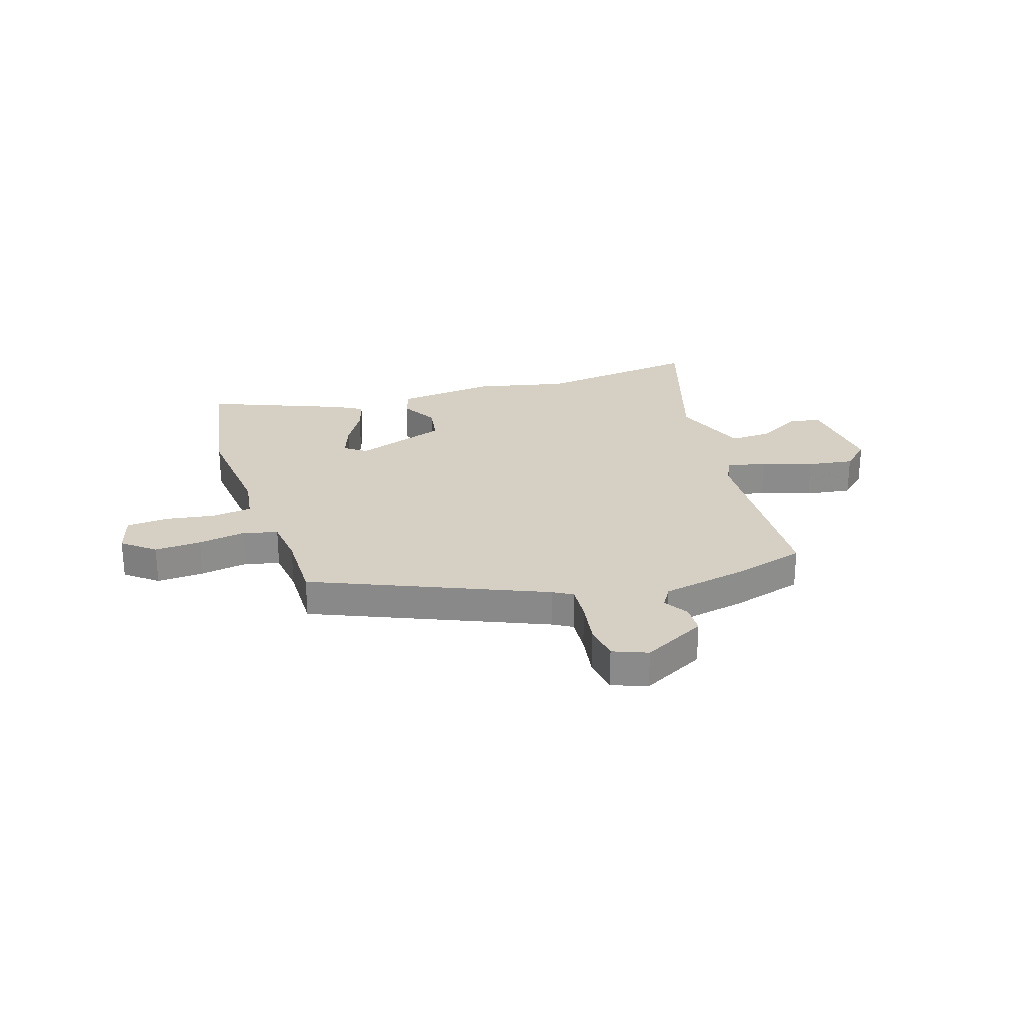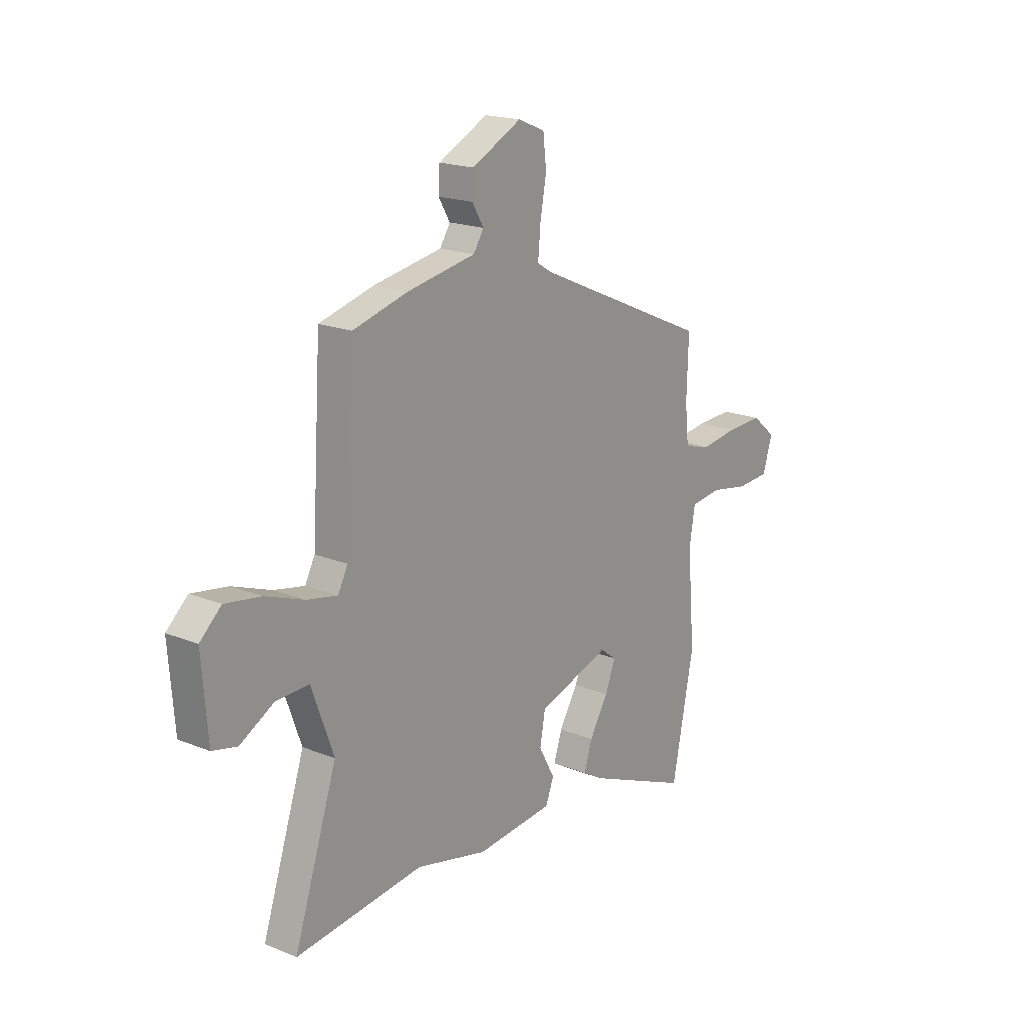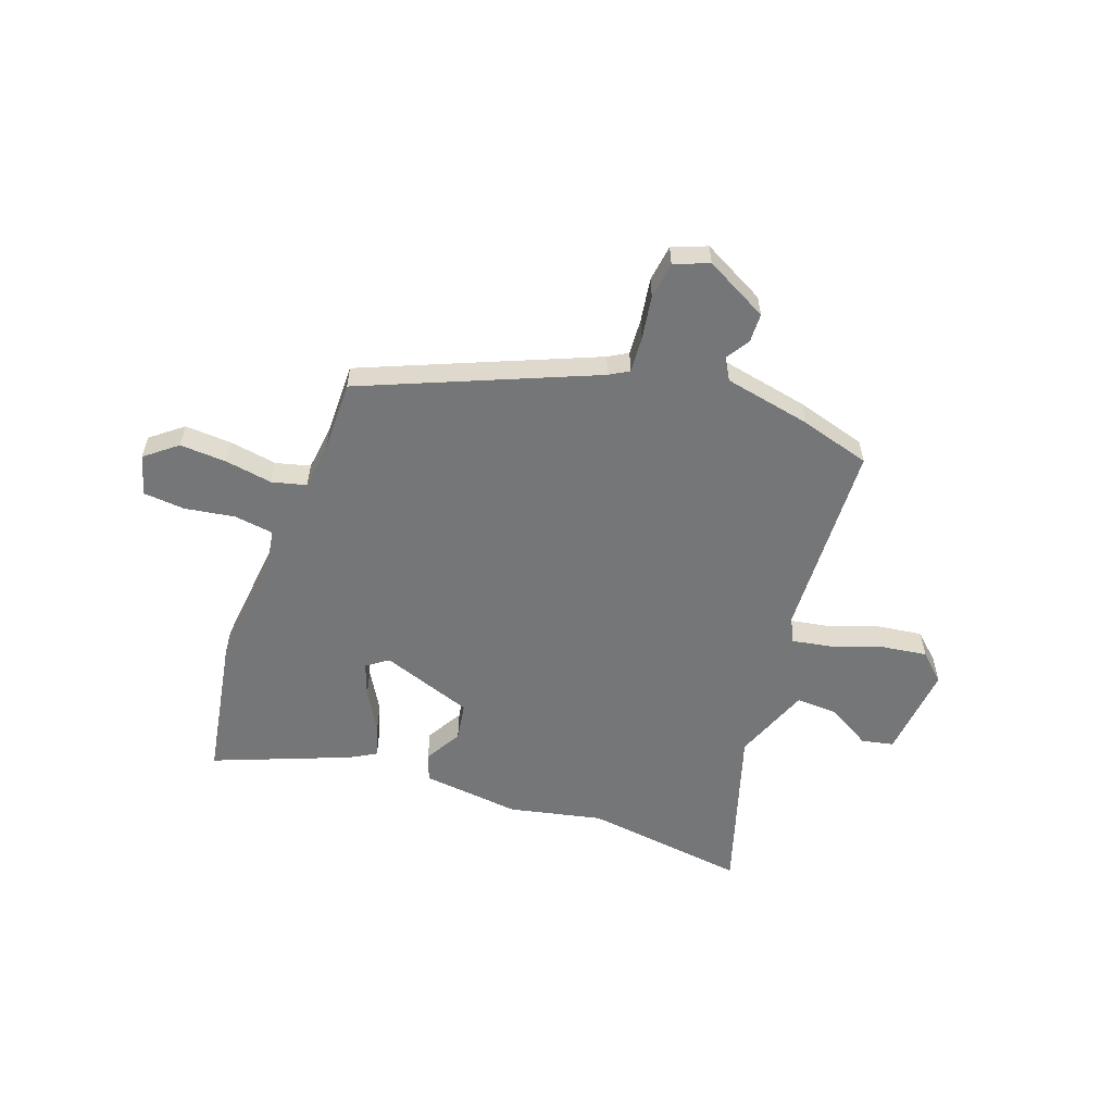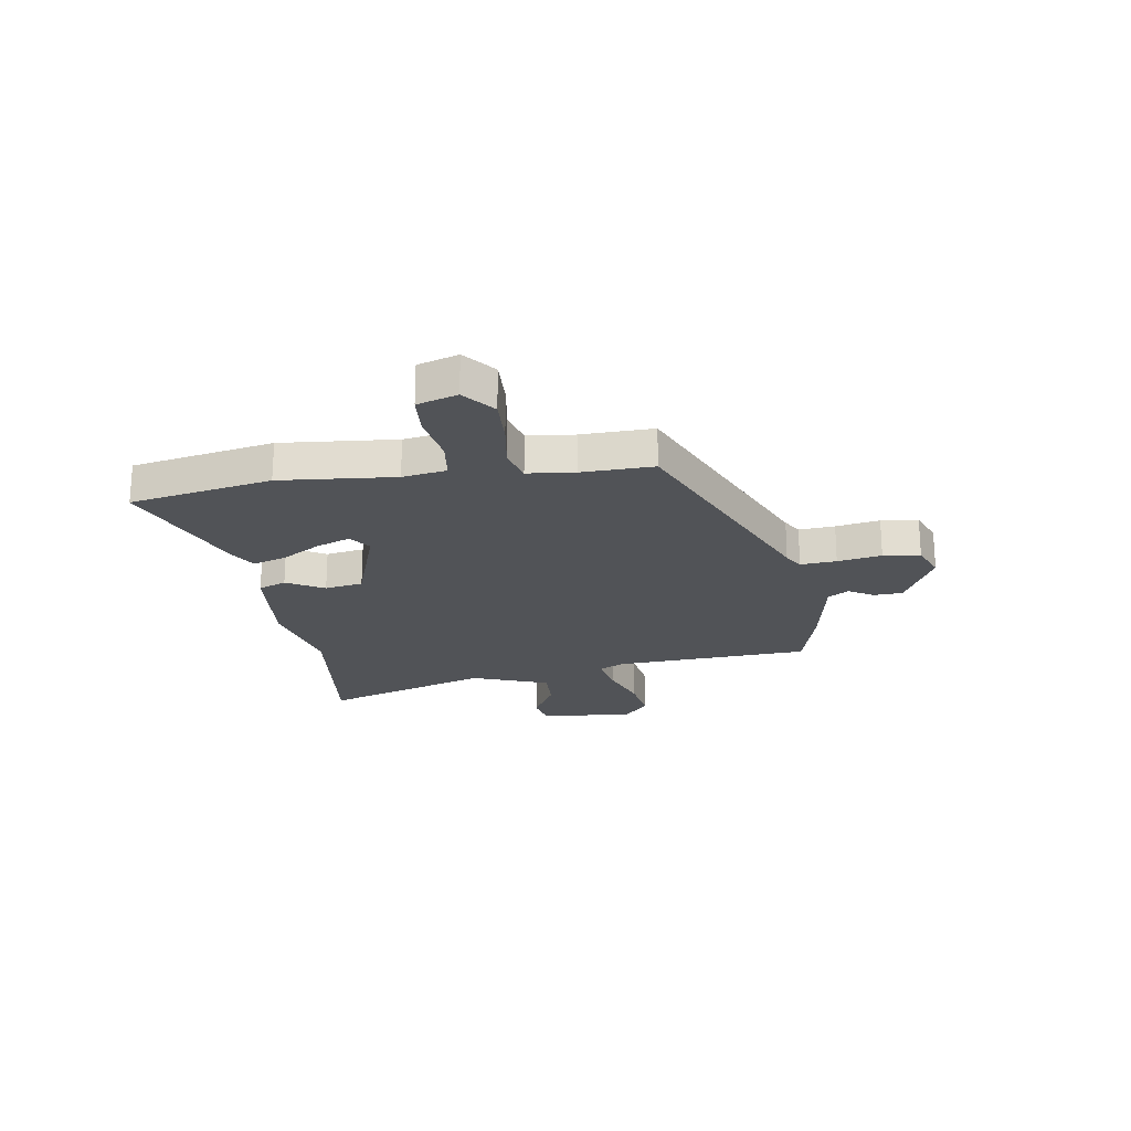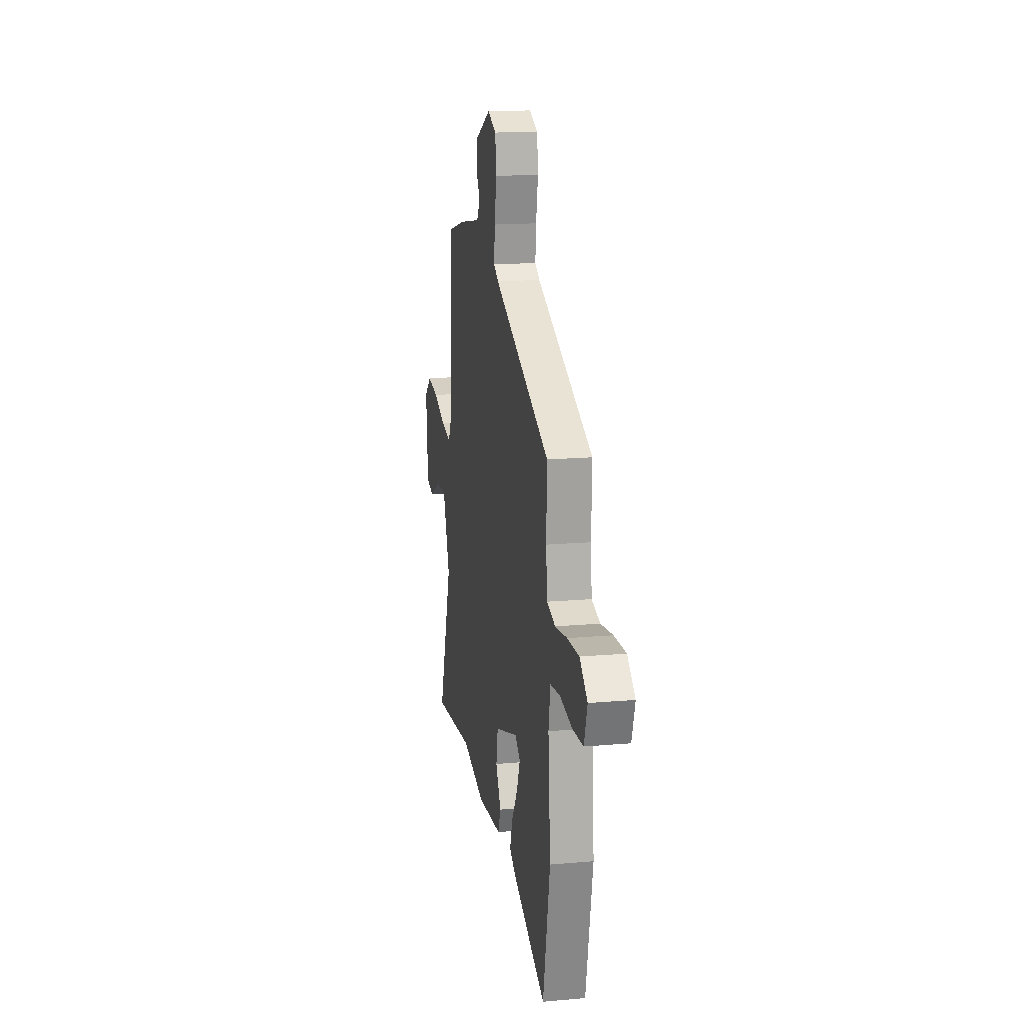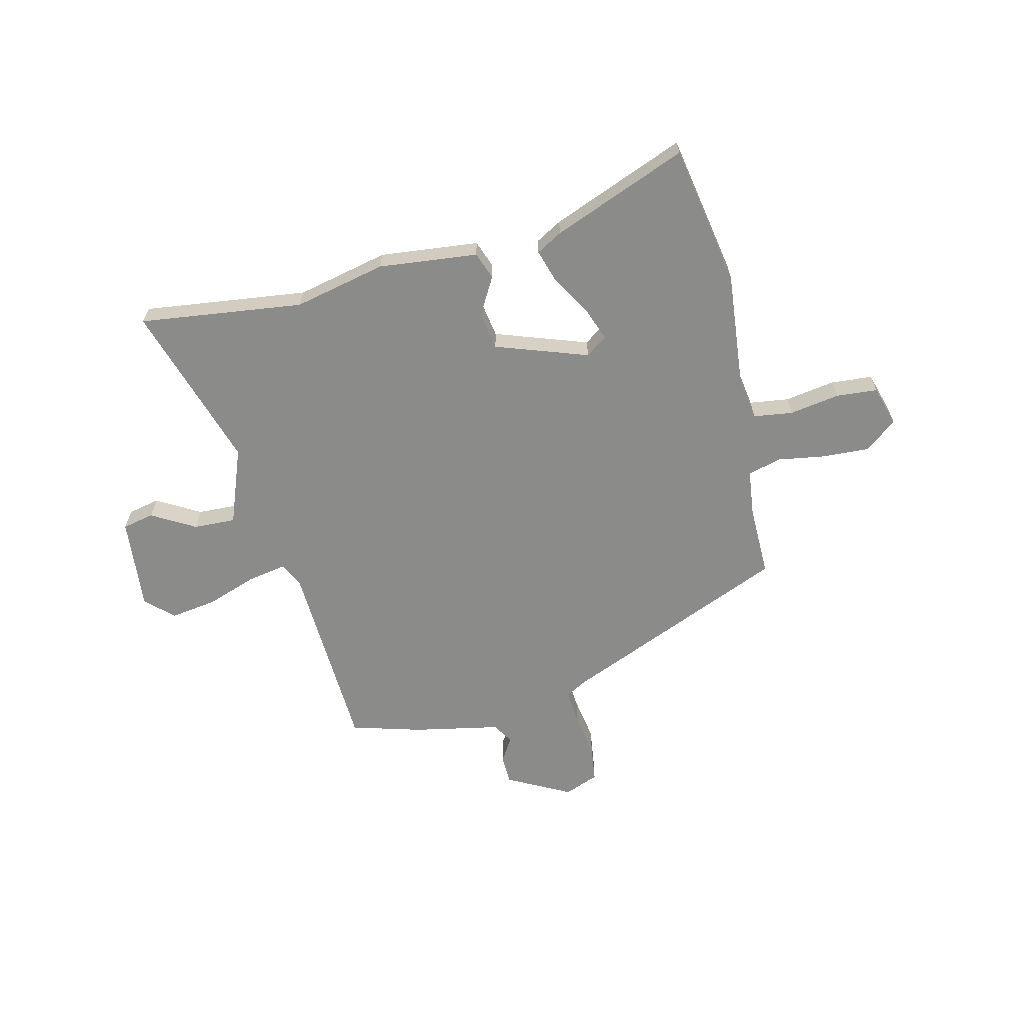
<metadata>
{"format":"obj","ext":"obj","renderer":"f3d","projection":"perspective","resolution":1024,"background":"white","views":[{"elev":26.0,"azim":-18.8,"up":"+Y"},{"elev":18.9,"azim":127.6,"up":"+Z"},{"elev":-56.8,"azim":-21.0,"up":"+Y"},{"elev":-22.2,"azim":-81.6,"up":"+Y"},{"elev":16.5,"azim":-100.2,"up":"+Z"},{"elev":-63.7,"azim":-167.4,"up":"+Y"}]}
</metadata>
<code>
v -0.477 0.07 -0.617
v -0.53 0.07 -0.349
v -0.512 0.07 -0.131
v -0.526 0.07 -0.048
v -0.601 0.07 -0.039
v -0.696 0.07 -0.056
v -0.775 0.07 -0.051
v -0.799 0.07 0.025
v -0.74 0.07 0.074
v -0.651 0.07 0.071
v -0.56 0.07 0.058
v -0.496 0.07 0.076
v -0.487 0.07 0.165
v -0.491 0.07 0.301
v -0.06 0.07 0.492
v -0.024 0.07 0.514
v -0.03 0.07 0.582
v -0.045 0.07 0.665
v -0.037 0.07 0.735
v 0.028 0.07 0.762
v 0.149 0.07 0.701
v 0.152 0.07 0.646
v 0.124 0.07 0.599
v 0.149 0.07 0.56
v 0.315 0.07 0.53
v 0.449 0.07 0.494
v 0.472 0.07 0.121
v 0.496 0.07 0.075
v 0.57 0.07 0.09
v 0.665 0.07 0.125
v 0.752 0.07 0.139
v 0.804 0.07 0.092
v 0.79 0.07 -0.086
v 0.73 0.07 -0.1
v 0.647 0.07 -0.054
v 0.567 0.07 -0.052
v 0.514 0.07 -0.199
v 0.618 0.07 -0.513
v 0.307 0.07 -0.479
v 0.133 0.07 -0.521
v -0.055 0.07 -0.504
v -0.075 0.07 -0.452
v -0.036 0.07 -0.381
v -0.049 0.07 -0.309
v -0.225 0.07 -0.251
v -0.265 0.07 -0.281
v -0.24 0.07 -0.345
v -0.194 0.07 -0.42
v -0.174 0.07 -0.482
v -0.223 0.07 -0.511
v -0.477 0 -0.617
v -0.53 0 -0.349
v -0.512 0 -0.131
v -0.526 0 -0.048
v -0.601 0 -0.039
v -0.696 0 -0.056
v -0.775 0 -0.051
v -0.799 0 0.025
v -0.74 0 0.074
v -0.651 0 0.071
v -0.56 0 0.058
v -0.496 0 0.076
v -0.487 0 0.165
v -0.491 0 0.301
v -0.06 0 0.492
v -0.024 0 0.514
v -0.03 0 0.582
v -0.045 0 0.665
v -0.037 0 0.735
v 0.028 0 0.762
v 0.149 0 0.701
v 0.152 0 0.646
v 0.124 0 0.599
v 0.149 0 0.56
v 0.315 0 0.53
v 0.449 0 0.494
v 0.472 0 0.121
v 0.496 0 0.075
v 0.57 0 0.09
v 0.665 0 0.125
v 0.752 0 0.139
v 0.804 0 0.092
v 0.79 0 -0.086
v 0.73 0 -0.1
v 0.647 0 -0.054
v 0.567 0 -0.052
v 0.514 0 -0.199
v 0.618 0 -0.513
v 0.307 0 -0.479
v 0.133 0 -0.521
v -0.055 0 -0.504
v -0.075 0 -0.452
v -0.036 0 -0.381
v -0.049 0 -0.309
v -0.225 0 -0.251
v -0.265 0 -0.281
v -0.24 0 -0.345
v -0.194 0 -0.42
v -0.174 0 -0.482
v -0.223 0 -0.511
f 47 48 49 50
f 46 47 50 1
f 40 41 42 43
f 39 40 43 44
f 37 38 39 44
f 36 37 44 45
f 32 33 34 35
f 32 35 36
f 29 30 31 32
f 28 29 32 36
f 24 25 26 27
f 24 27 28
f 20 21 22 23
f 18 19 20 23
f 17 18 23 24
f 16 17 24 28
f 13 14 15
f 12 13 15 16
f 8 9 10 11
f 6 7 8 11
f 5 6 11 12
f 4 5 12 16
f 46 1 2 3
f 45 46 3 4
f 28 36 45
f 4 16 28 45
f 100 99 98 97
f 51 100 97 96
f 93 92 91 90
f 94 93 90 89
f 94 89 88 87
f 95 94 87 86
f 85 84 83 82
f 86 85 82
f 82 81 80 79
f 86 82 79 78
f 77 76 75 74
f 78 77 74
f 73 72 71 70
f 73 70 69 68
f 74 73 68 67
f 78 74 67 66
f 65 64 63
f 66 65 63 62
f 61 60 59 58
f 61 58 57 56
f 62 61 56 55
f 66 62 55 54
f 53 52 51 96
f 54 53 96 95
f 95 86 78
f 95 78 66 54
f 1 51 52 2
f 2 52 53 3
f 3 53 54 4
f 4 54 55 5
f 5 55 56 6
f 6 56 57 7
f 7 57 58 8
f 8 58 59 9
f 9 59 60 10
f 10 60 61 11
f 11 61 62 12
f 12 62 63 13
f 13 63 64 14
f 14 64 65 15
f 15 65 66 16
f 16 66 67 17
f 17 67 68 18
f 18 68 69 19
f 19 69 70 20
f 20 70 71 21
f 21 71 72 22
f 22 72 73 23
f 23 73 74 24
f 24 74 75 25
f 25 75 76 26
f 26 76 77 27
f 27 77 78 28
f 28 78 79 29
f 29 79 80 30
f 30 80 81 31
f 31 81 82 32
f 32 82 83 33
f 33 83 84 34
f 34 84 85 35
f 35 85 86 36
f 36 86 87 37
f 37 87 88 38
f 38 88 89 39
f 39 89 90 40
f 40 90 91 41
f 41 91 92 42
f 42 92 93 43
f 43 93 94 44
f 44 94 95 45
f 45 95 96 46
f 46 96 97 47
f 47 97 98 48
f 48 98 99 49
f 49 99 100 50
f 50 100 51 1

</code>
